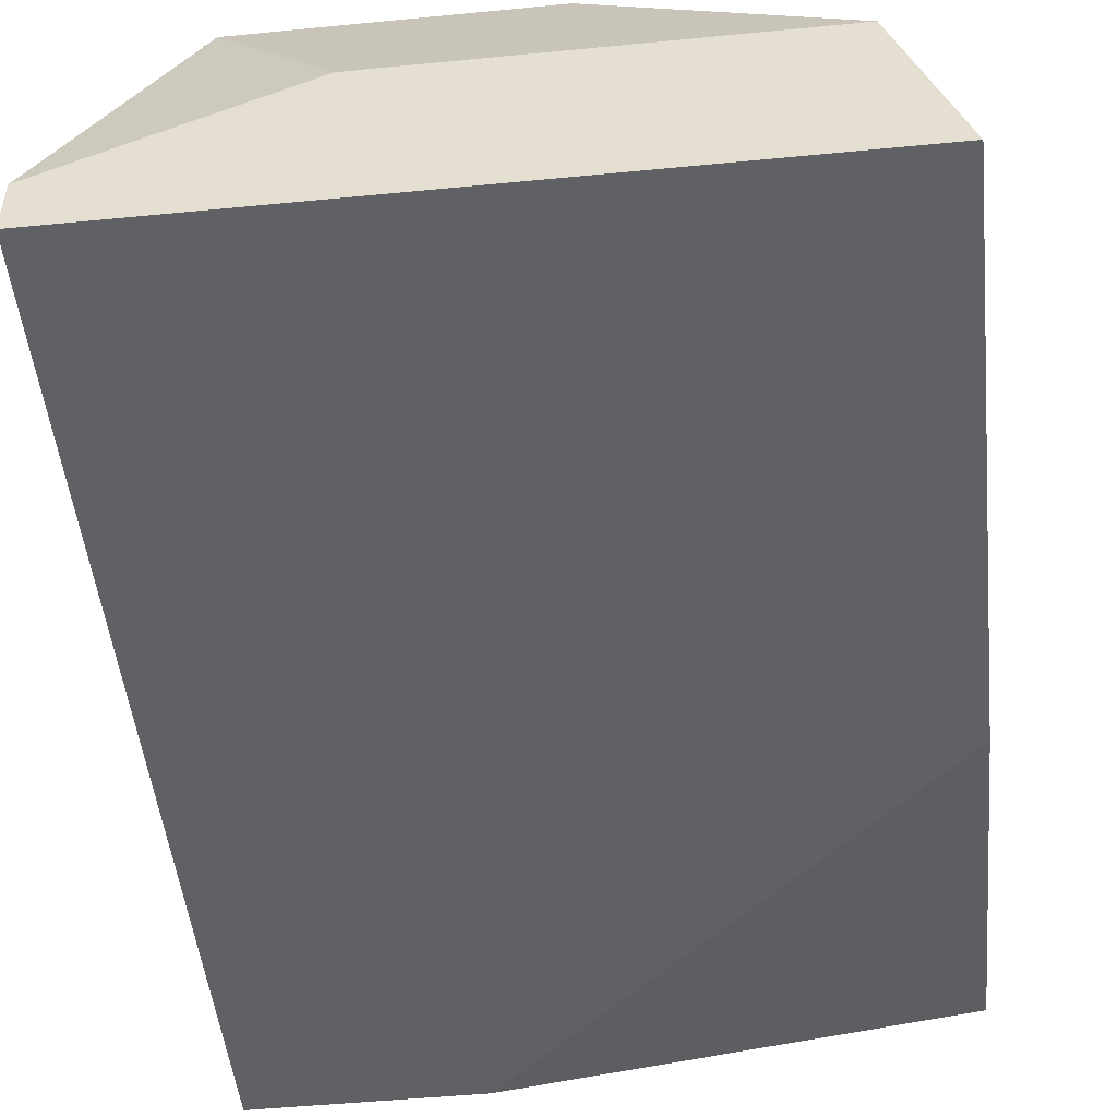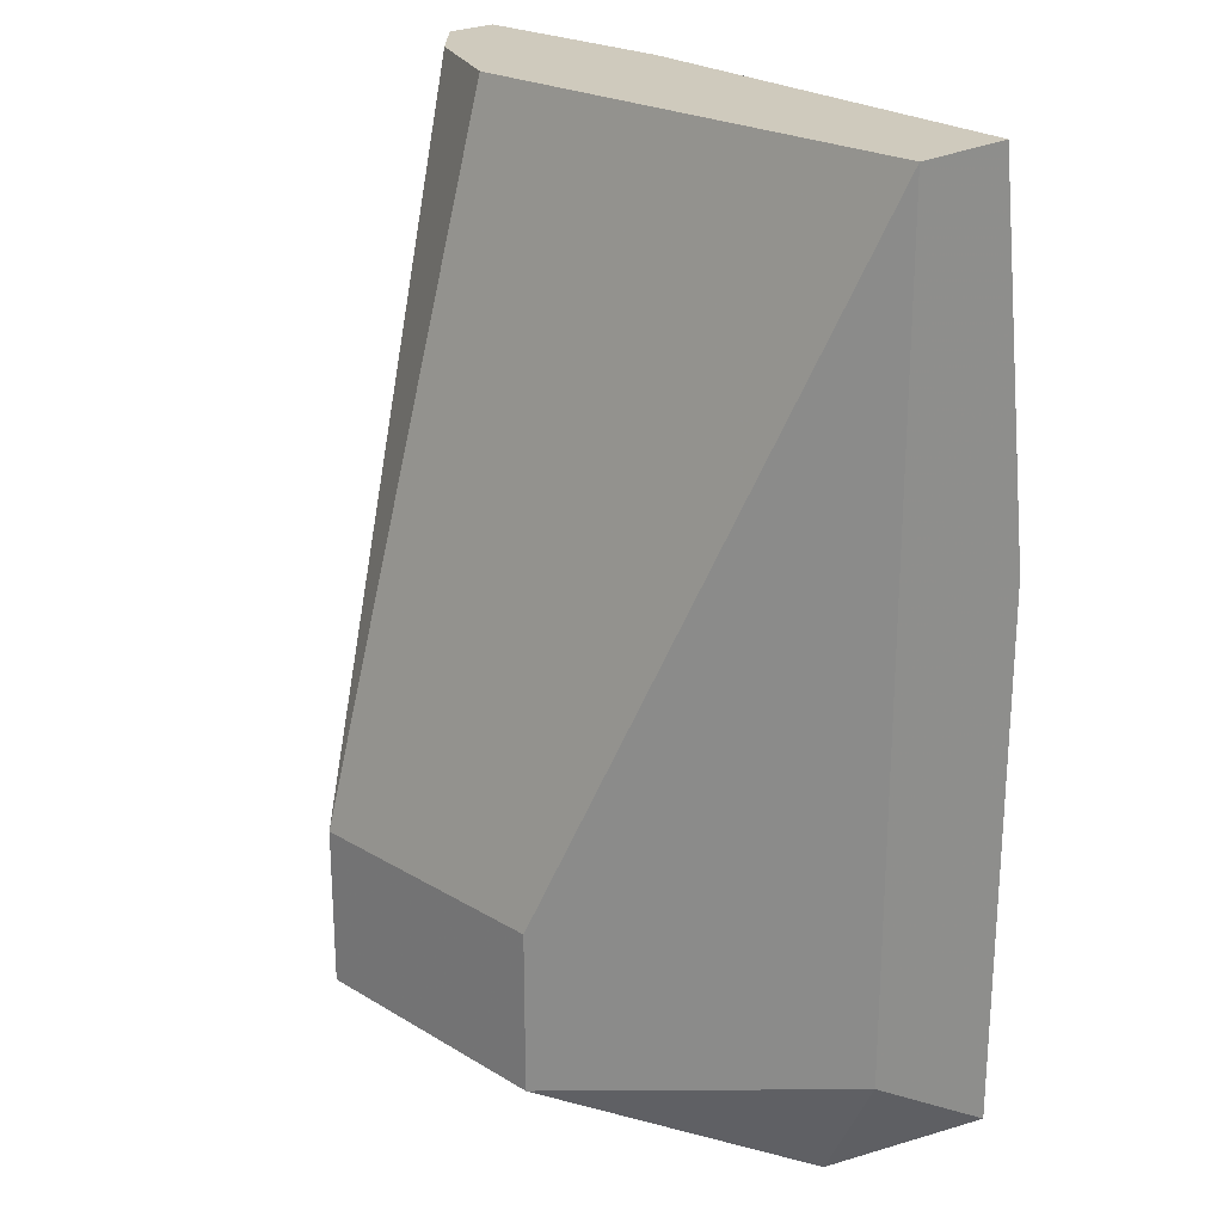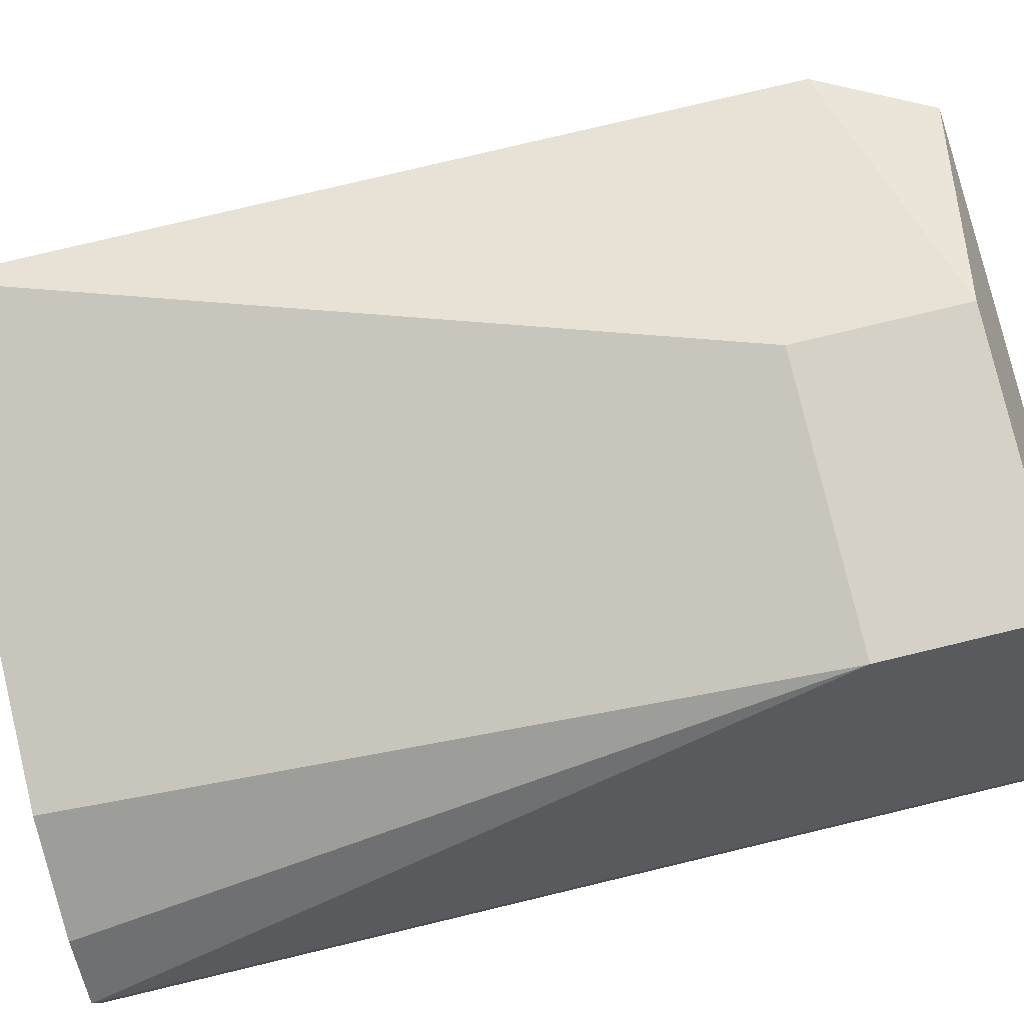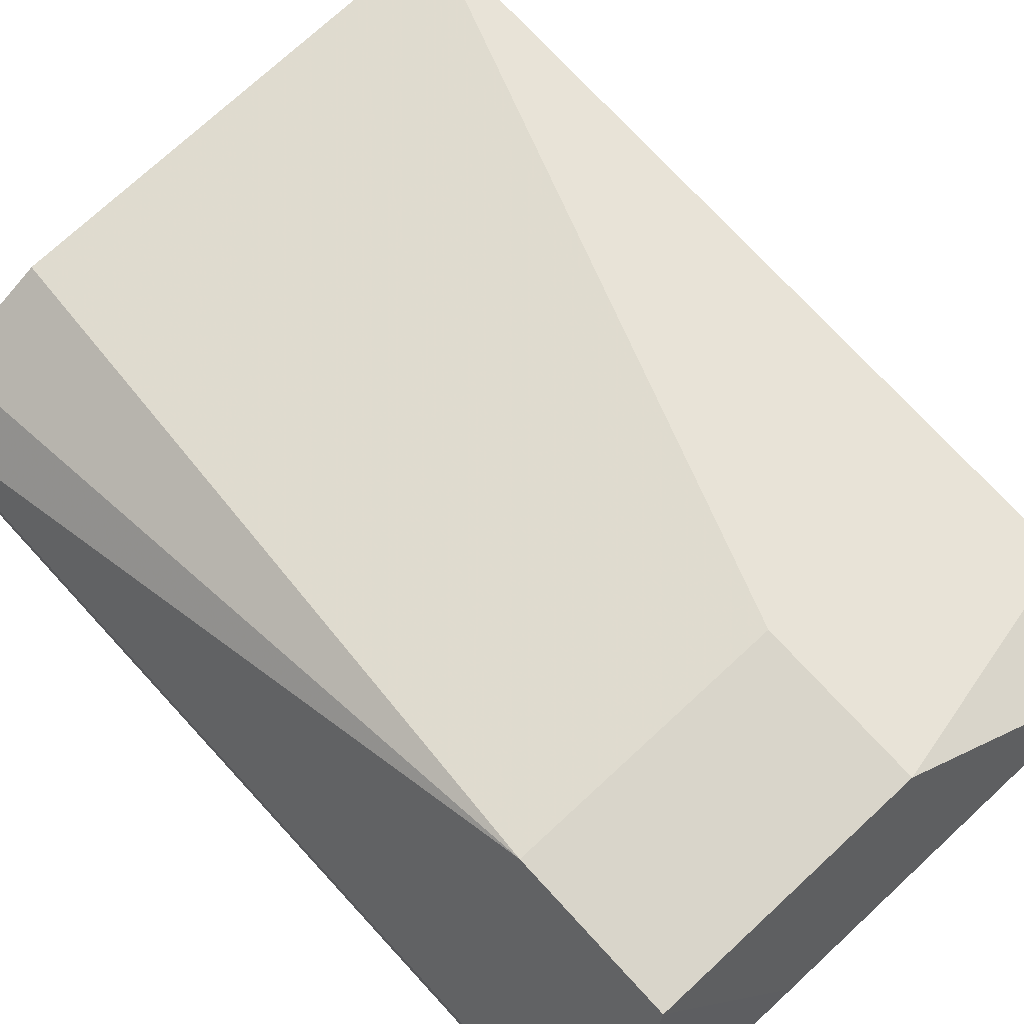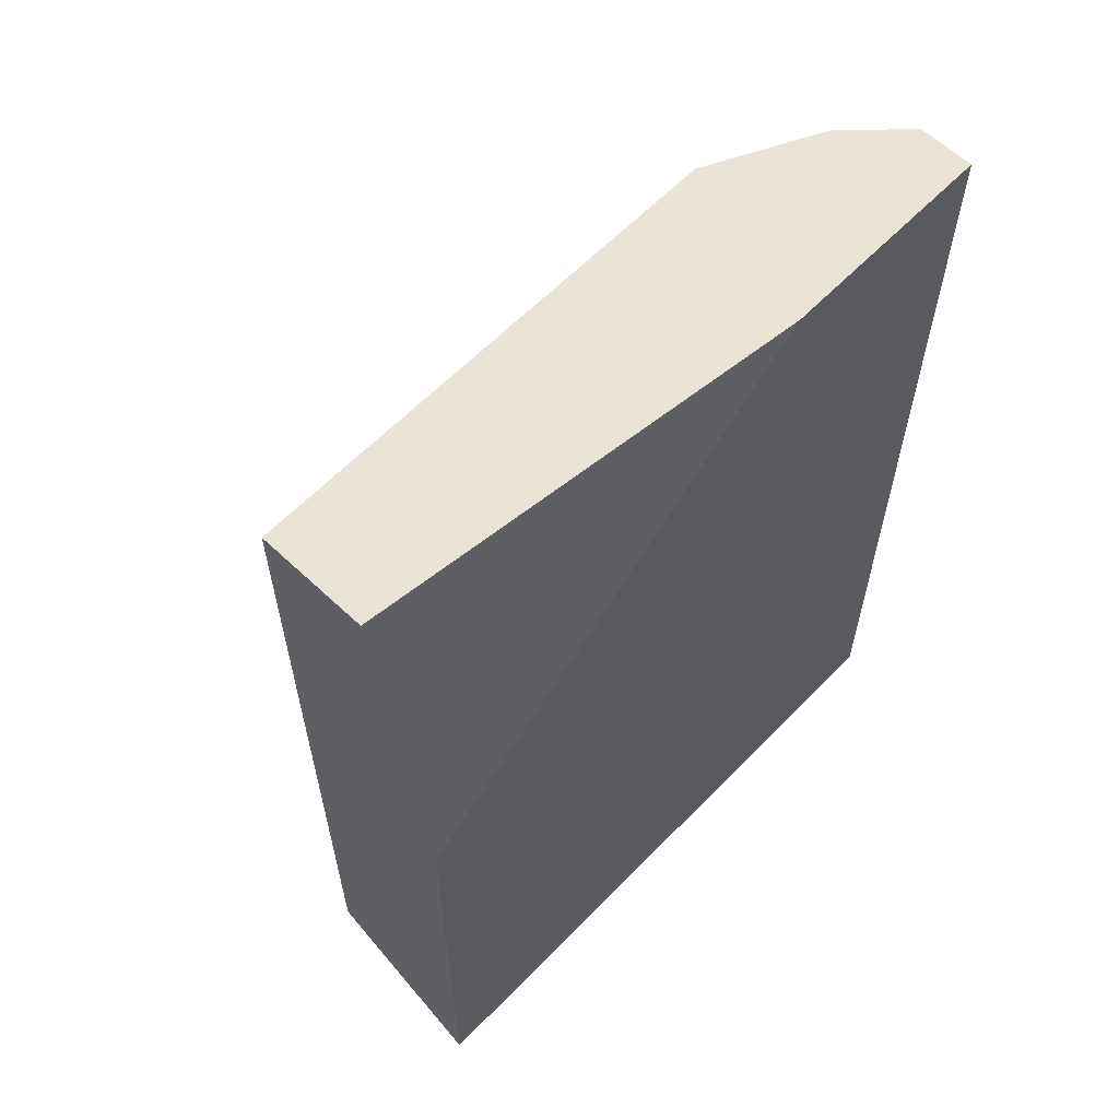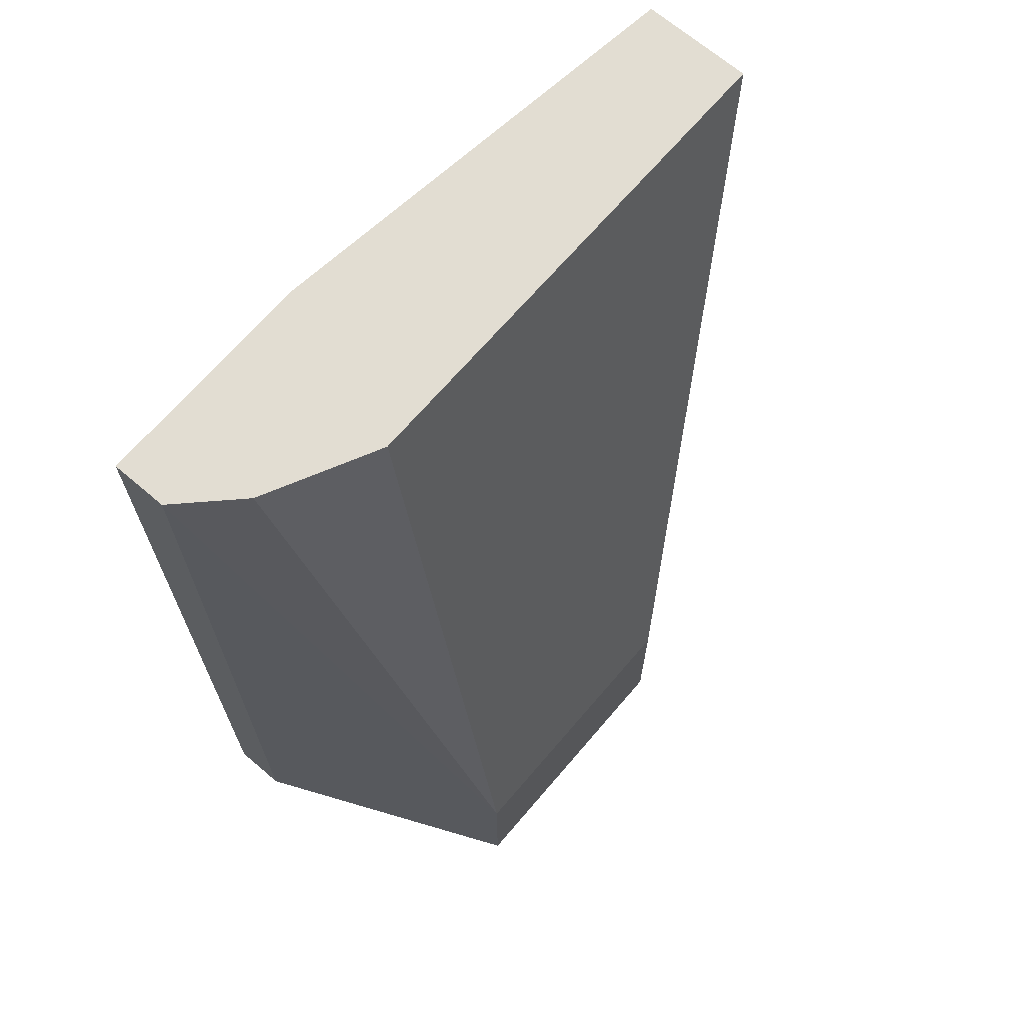
<metadata>
{"format":"obj","ext":"obj","renderer":"f3d","projection":"perspective","resolution":1024,"background":"white","views":[{"elev":-49.7,"azim":-173.9,"up":"+Y"},{"elev":23.0,"azim":-134.7,"up":"+Z"},{"elev":79.5,"azim":76.6,"up":"+Y"},{"elev":74.6,"azim":137.3,"up":"+Y"},{"elev":61.2,"azim":-46.1,"up":"+Z"},{"elev":68.3,"azim":130.5,"up":"+Z"}]}
</metadata>
<code>
v 0.01337 0.02435 -0.009192
v 0.01337 0.02435 -0.01427
v 0.02353 0.01758 0.01281
v 0.02184 0.02435 -0.009192
v 0.02184 0.02435 -0.01427
v 0.02014 0.01927 0.01281
v 0.01845 0.01419 0.01281
v 0.01845 0.01927 -0.01596
v 0.006604 0.01927 -0.01596
v 0.02522 0.01588 -0.01596
v 0.02522 0.01588 0.01281
v 0.02522 0.01419 -0.01596
v 0.02522 0.01419 0.01281
v 0.00491 0.01588 0.01281
v 0.00491 0.01419 -0.01596
v 0.00491 0.01419 0.000959
v 0.00491 0.01927 -0.01258
v 0.00491 0.01927 0.01281
f 4 6 3
f 11 13 10
f 11 10 4
f 13 11 18
f 18 17 15
f 17 18 2
f 13 18 14
f 18 15 14
f 18 11 6
f 4 18 6
f 10 13 12
f 13 15 12
f 15 10 12
f 15 13 16
f 14 15 16
f 4 10 5
f 2 4 5
f 2 5 9
f 10 15 9
f 15 17 9
f 17 2 9
f 18 4 1
f 4 2 1
f 2 18 1
f 13 14 7
f 16 13 7
f 14 16 7
f 5 10 8
f 9 5 8
f 10 9 8
f 11 4 3
f 6 11 3

</code>
